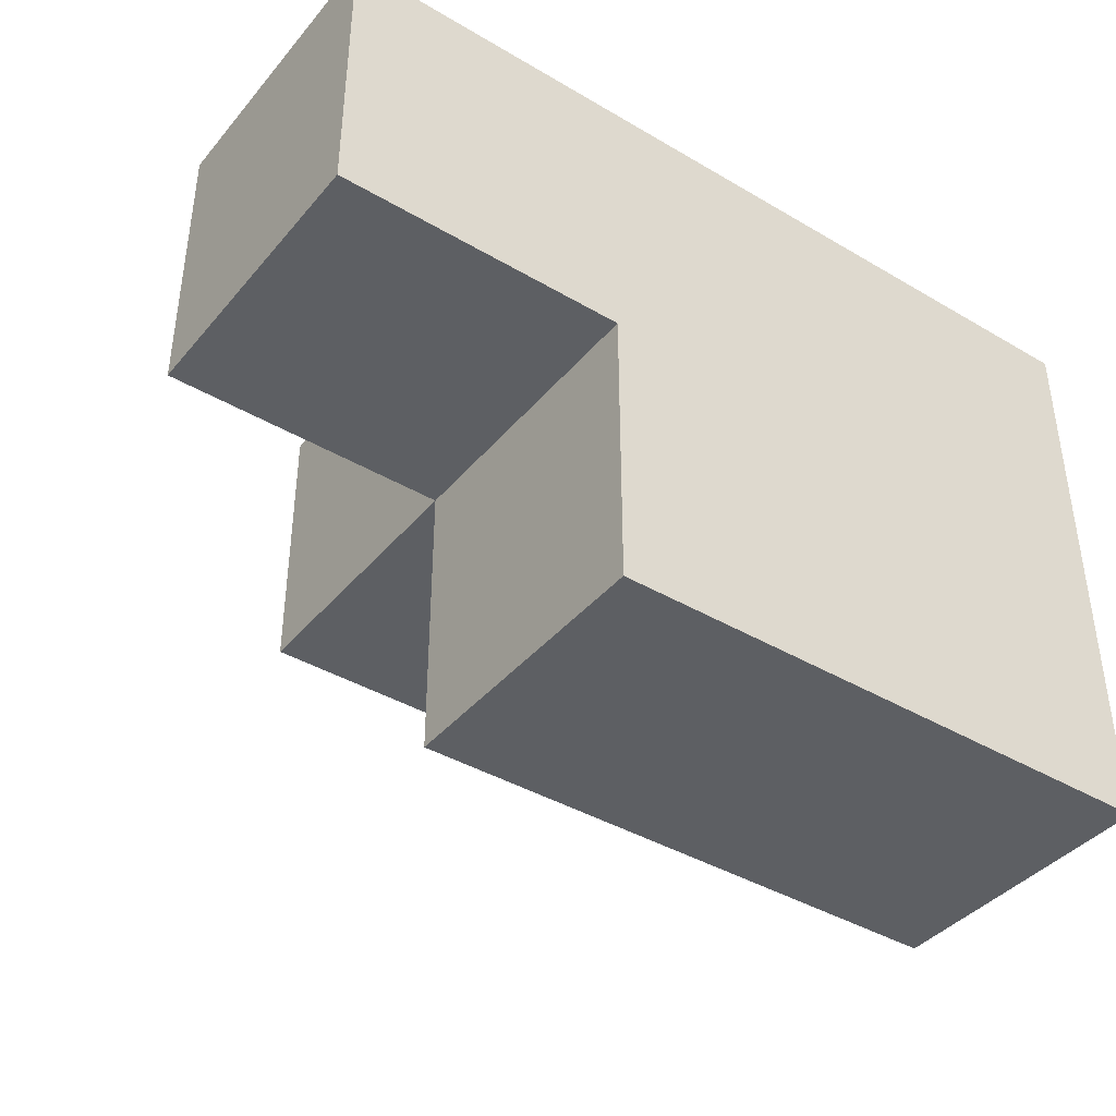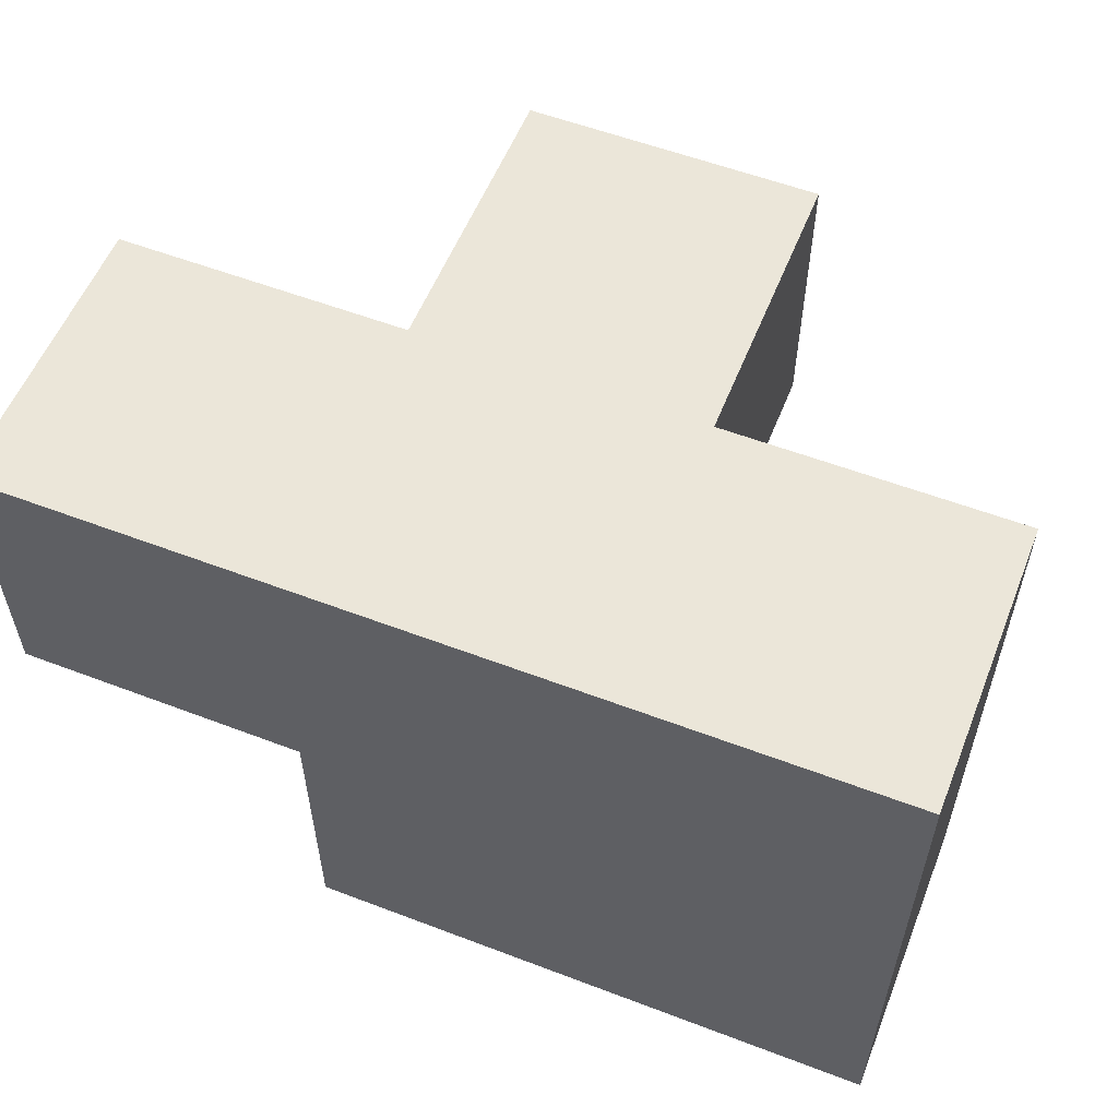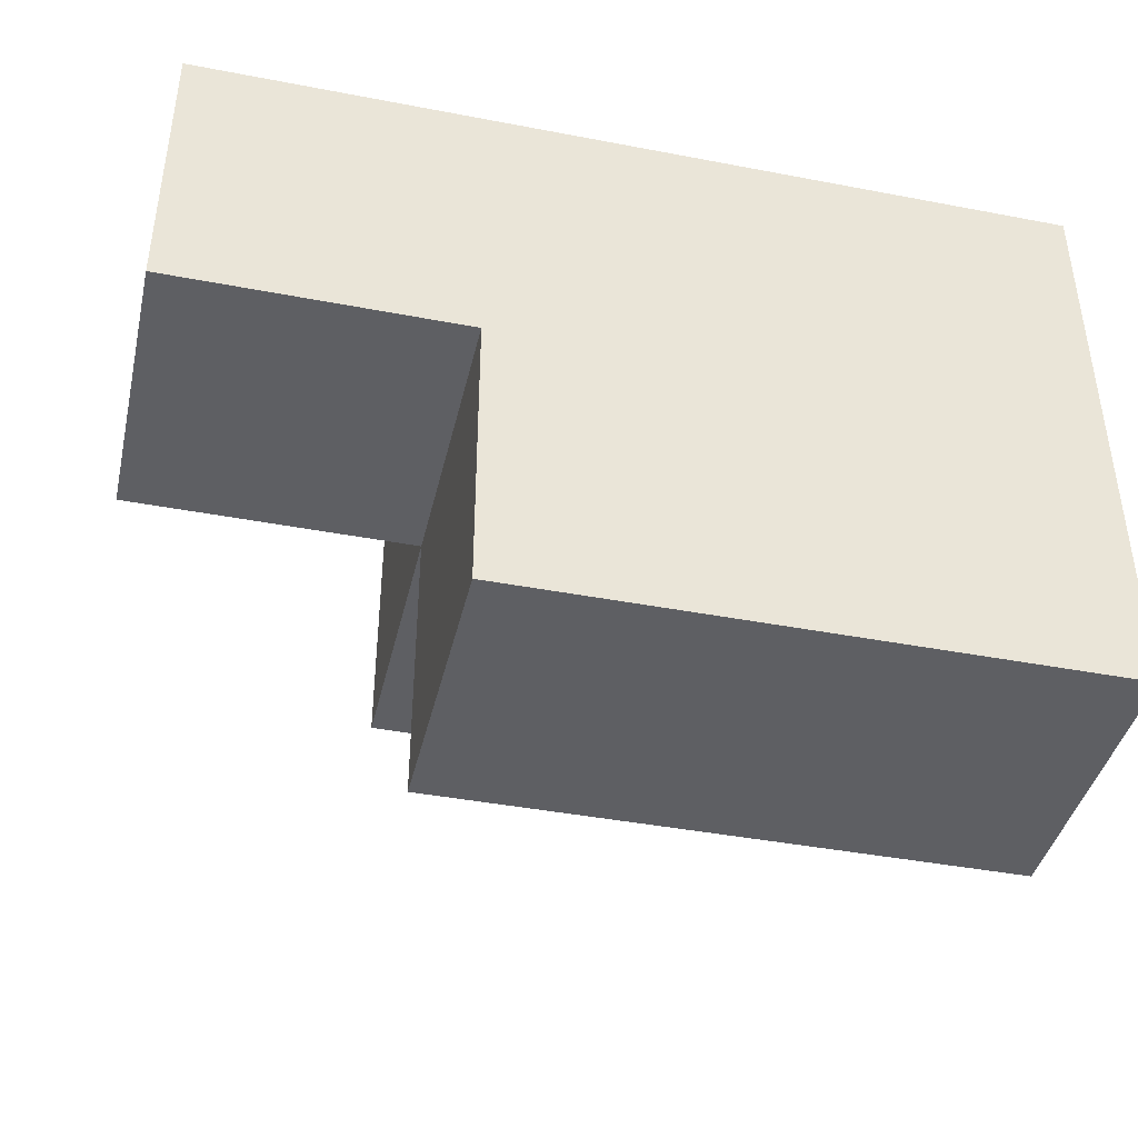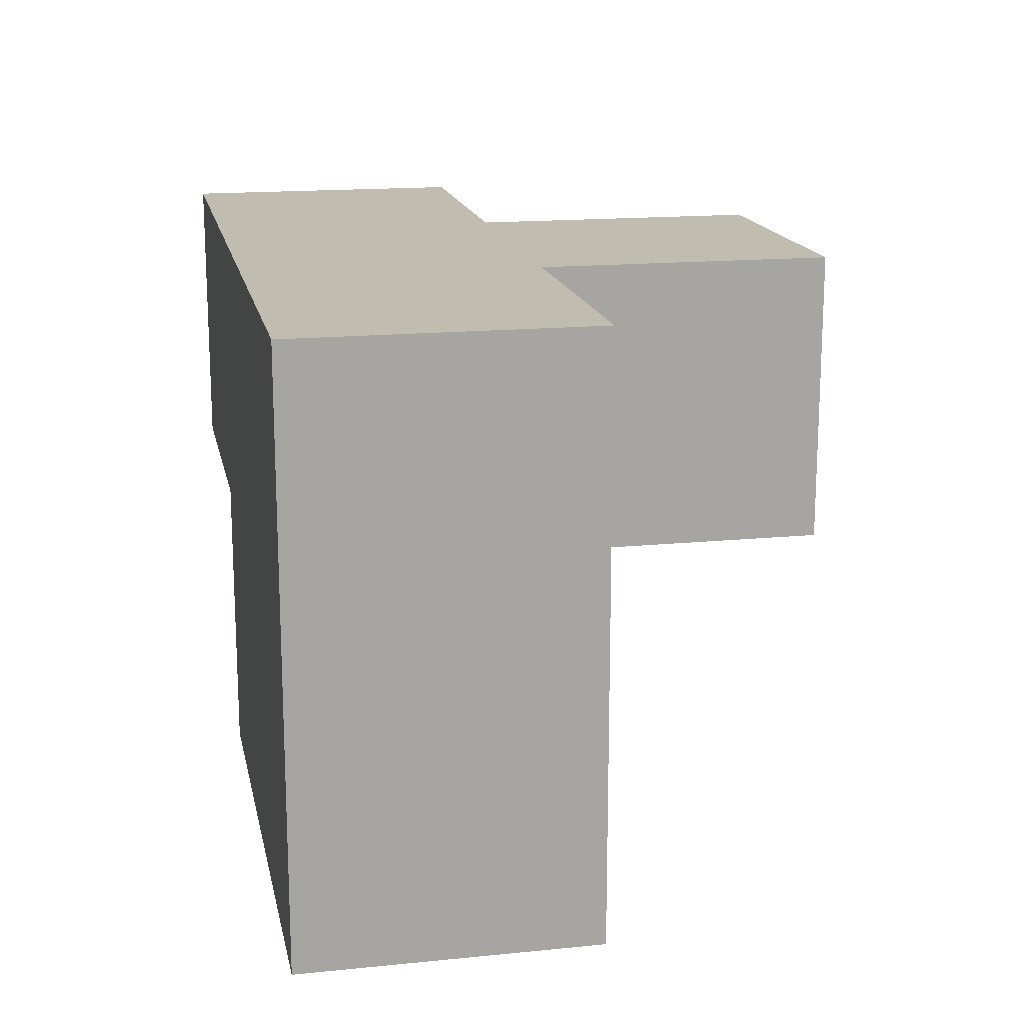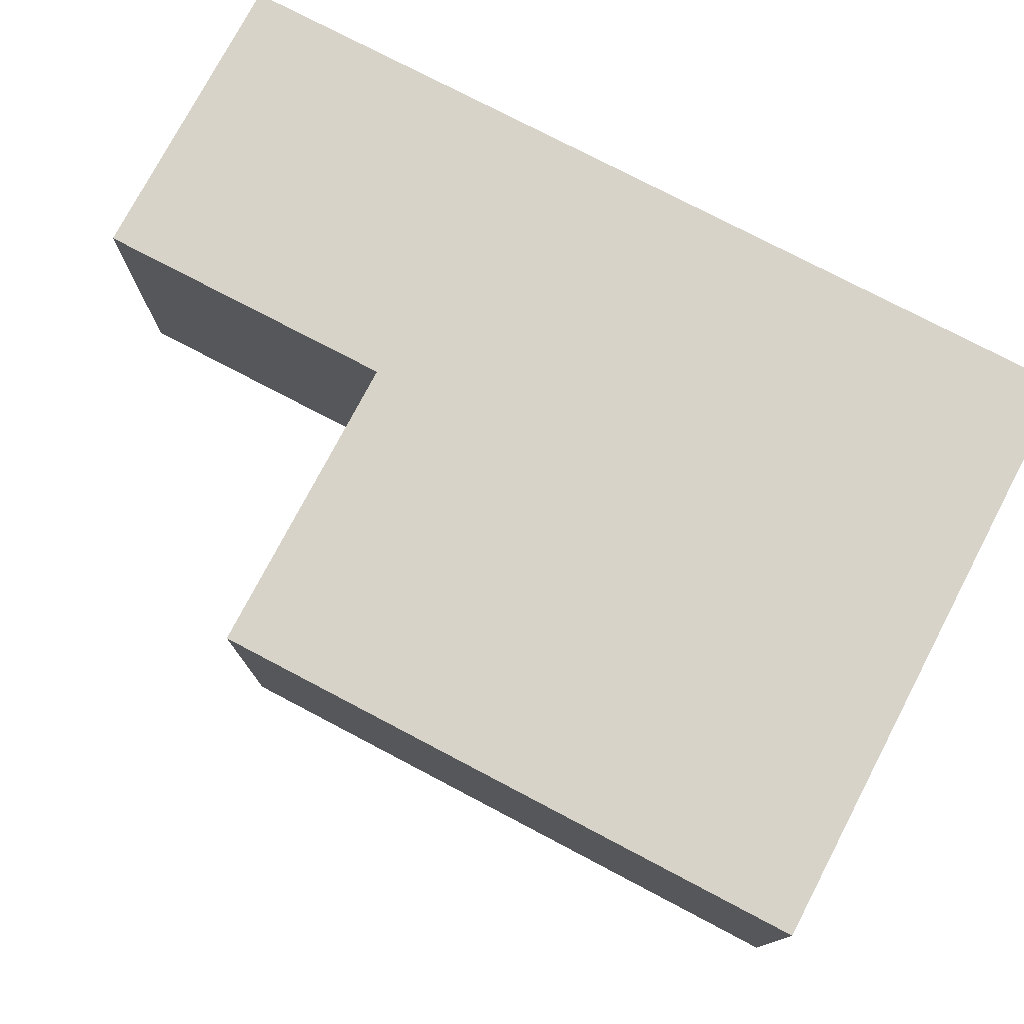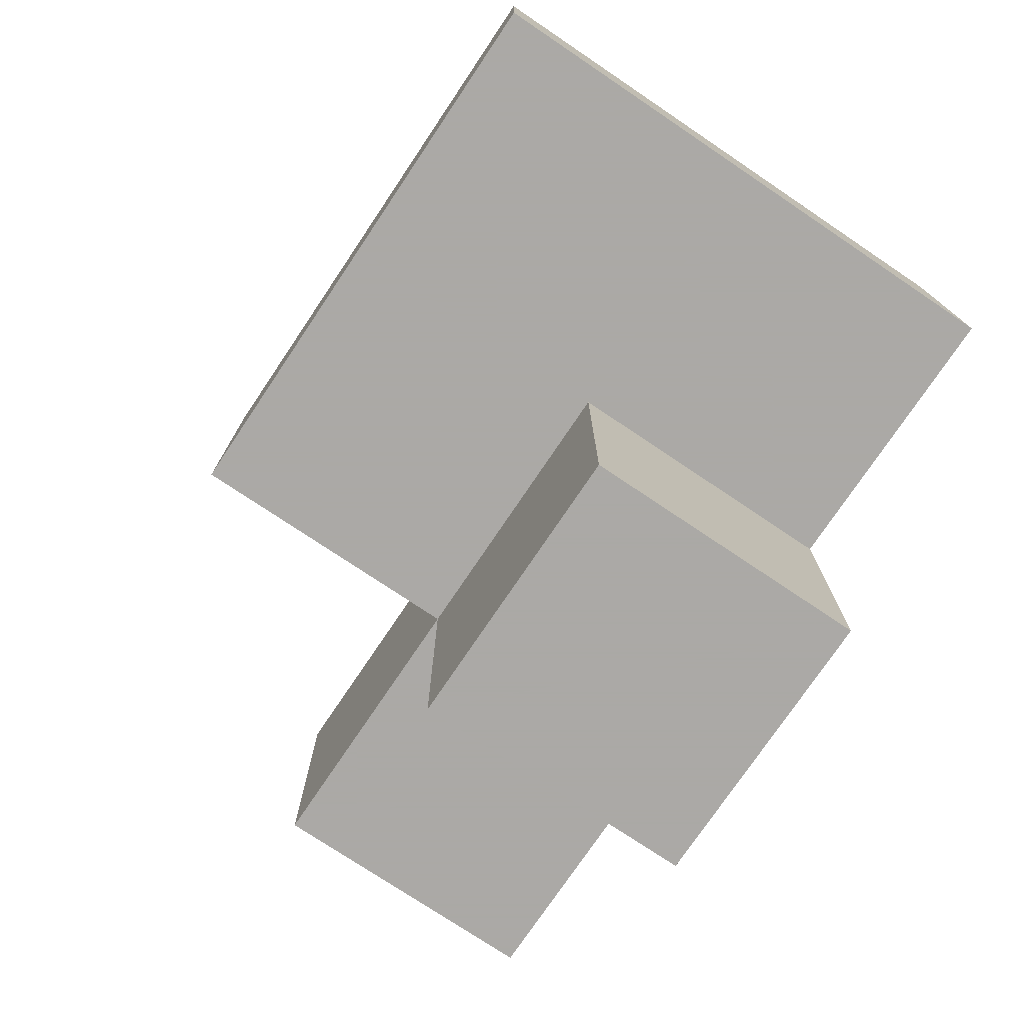
<metadata>
{"format":"obj","ext":"obj","renderer":"f3d","projection":"perspective","resolution":1024,"background":"white","views":[{"elev":-40.3,"azim":-35.9,"up":"+Y"},{"elev":56.6,"azim":21.7,"up":"+Y"},{"elev":-41.6,"azim":-13.0,"up":"+Y"},{"elev":16.4,"azim":78.5,"up":"+Y"},{"elev":76.5,"azim":27.7,"up":"+Z"},{"elev":-75.5,"azim":56.1,"up":"+Z"}]}
</metadata>
<code>
v 1.996 1.992 2.013
v 0.01615 1.002 3.003
v 1.996 1.002 3.003
v 1.006 1.992 2.013
v 2.986 1.992 3.993
v 0.01615 1.992 3.993
v 1.006 0.01154 3.993
v 2.986 0.01154 3.003
v 1.006 1.002 3.003
v 1.996 1.992 3.993
v 1.996 1.002 2.013
v 1.996 0.01154 3.993
v 1.006 1.992 3.993
v 2.986 1.002 3.993
v 2.986 1.992 3.003
v 0.01615 1.992 3.003
v 1.006 1.002 2.013
v 1.006 0.01154 3.003
v 1.996 0.01154 3.003
v 1.996 1.002 3.993
v 1.996 1.992 3.003
v 0.01615 1.002 3.993
v 2.986 1.002 3.003
v 1.006 1.992 3.003
v 1.006 1.002 3.993
v 2.986 0.01154 3.993
f 25 20 13
f 10 13 20
f 21 24 10
f 13 10 24
f 9 2 24
f 16 24 2
f 22 25 6
f 13 6 25
f 2 9 22
f 25 22 9
f 24 16 13
f 6 13 16
f 16 2 6
f 22 6 2
f 19 18 3
f 9 3 18
f 7 12 25
f 20 25 12
f 18 19 7
f 12 7 19
f 9 18 25
f 7 25 18
f 11 17 1
f 4 1 17
f 17 11 9
f 3 9 11
f 1 4 21
f 24 21 4
f 4 17 24
f 9 24 17
f 11 1 3
f 21 3 1
f 8 19 23
f 3 23 19
f 12 26 20
f 14 20 26
f 19 8 12
f 26 12 8
f 8 23 26
f 14 26 23
f 23 3 15
f 21 15 3
f 20 14 10
f 5 10 14
f 15 21 5
f 10 5 21
f 23 15 14
f 5 14 15

</code>
